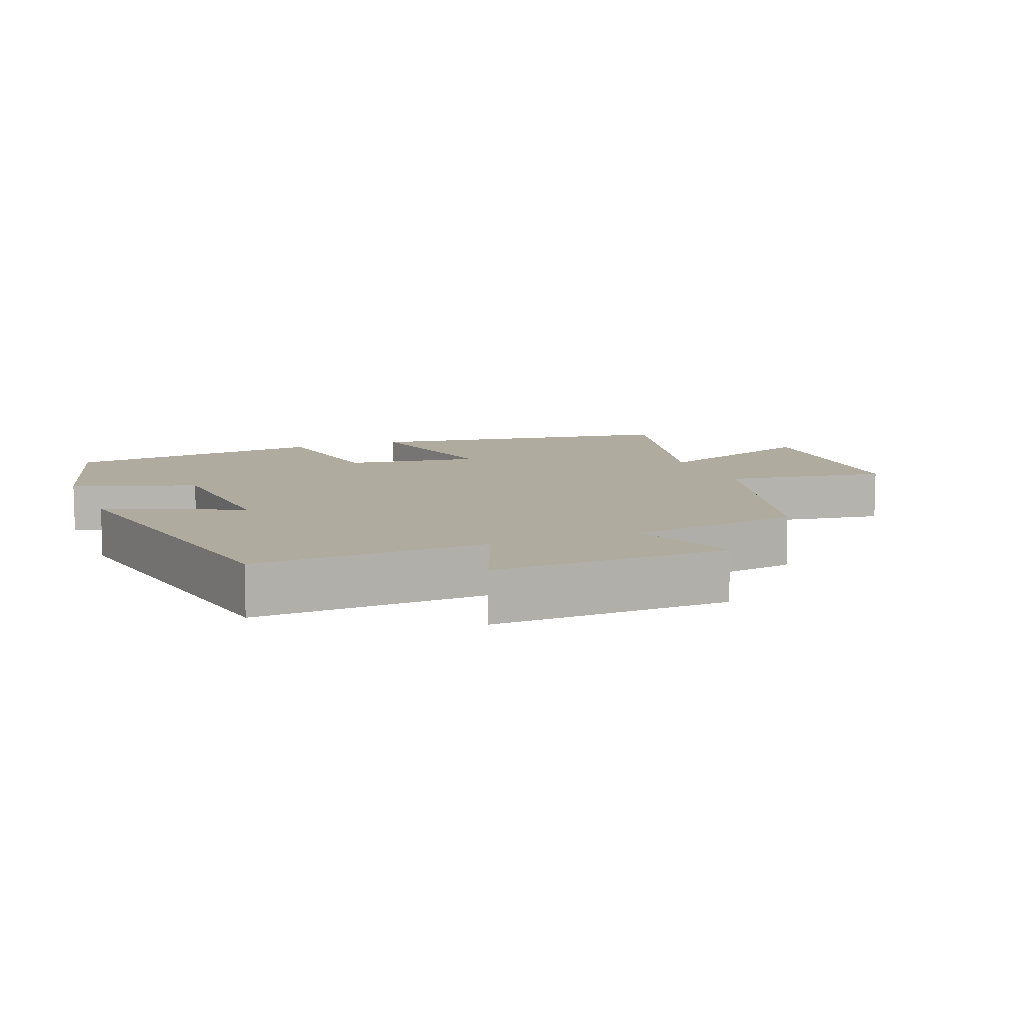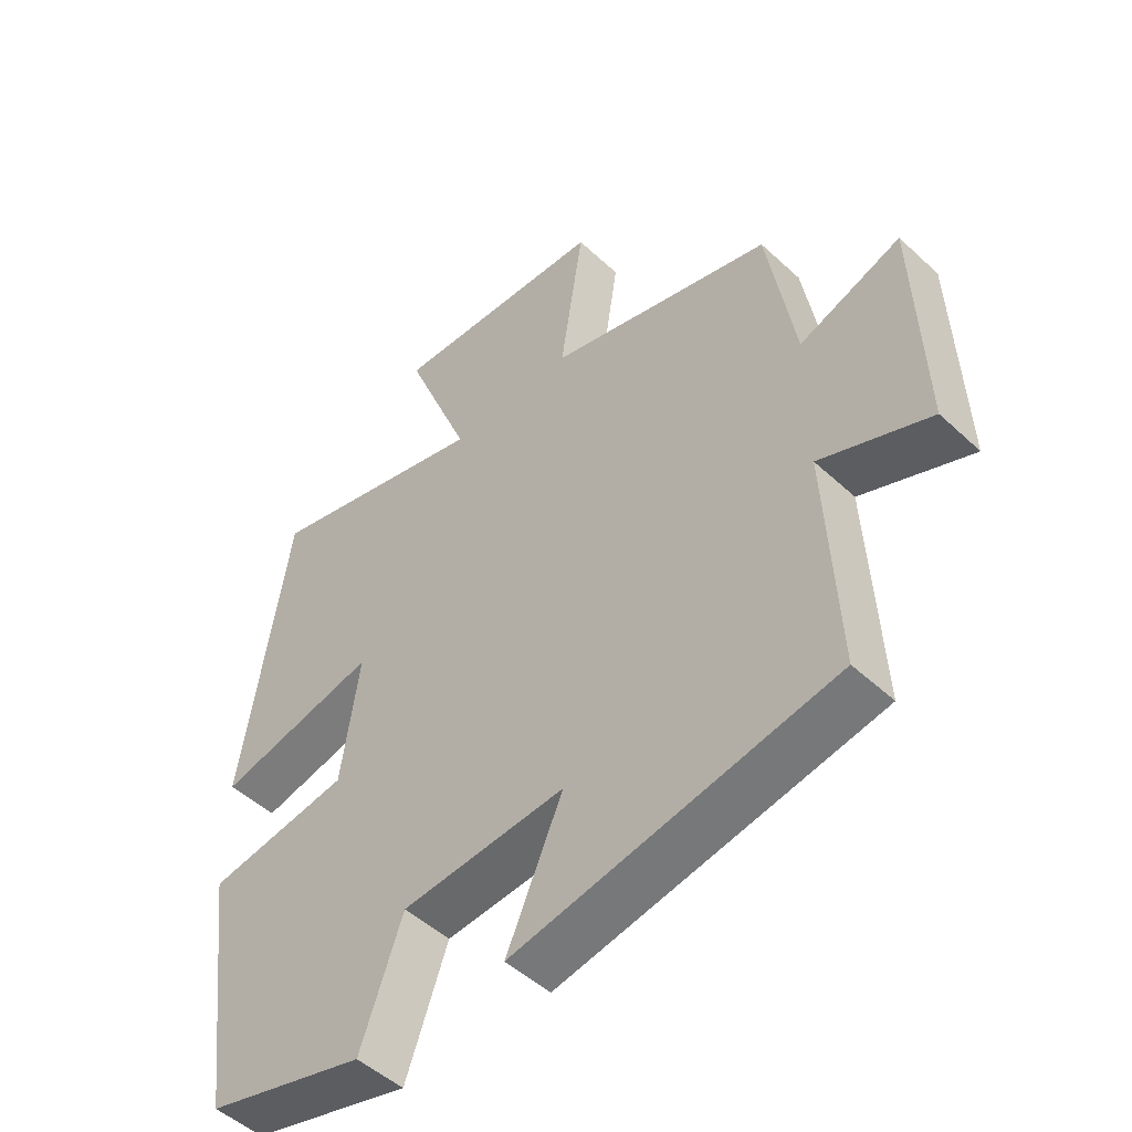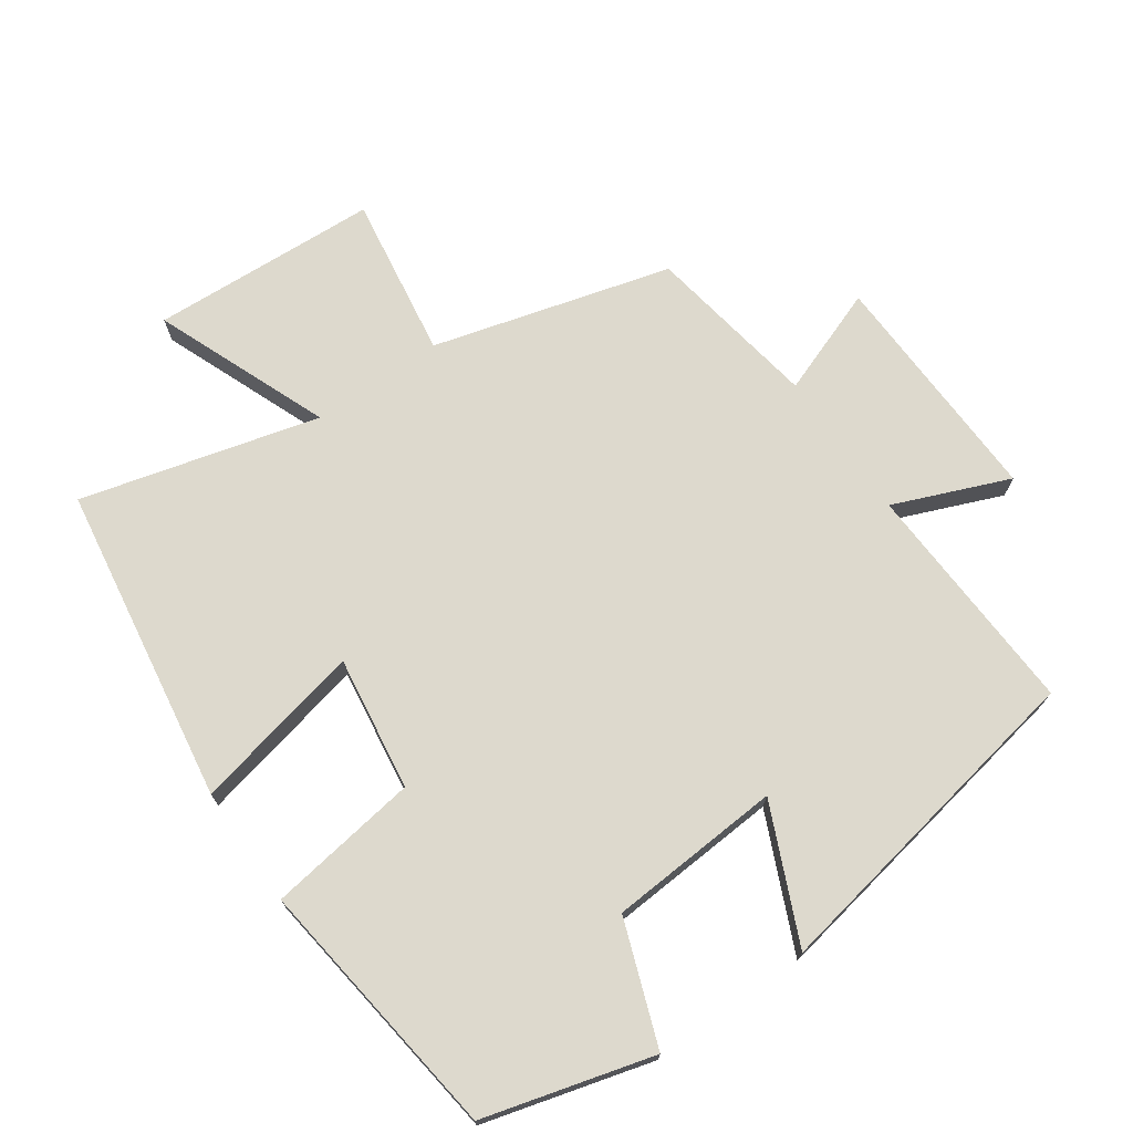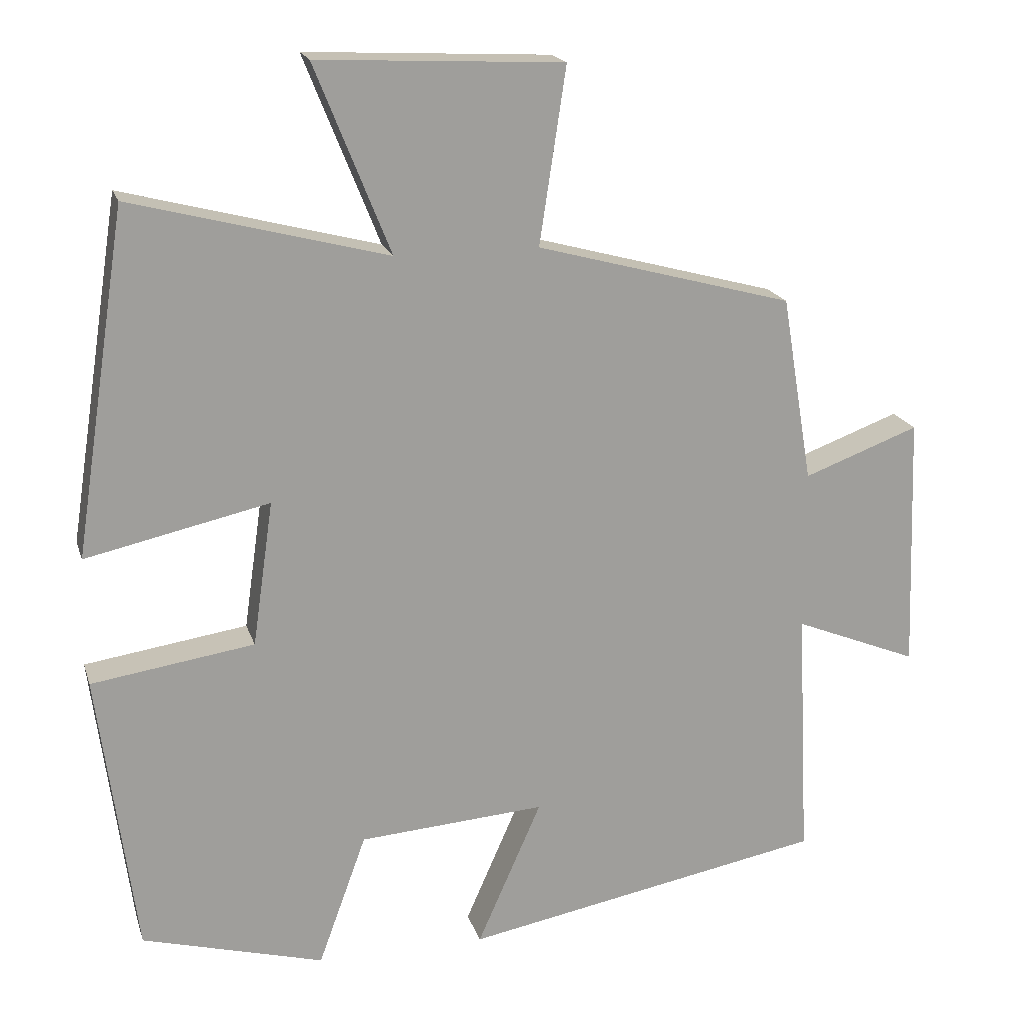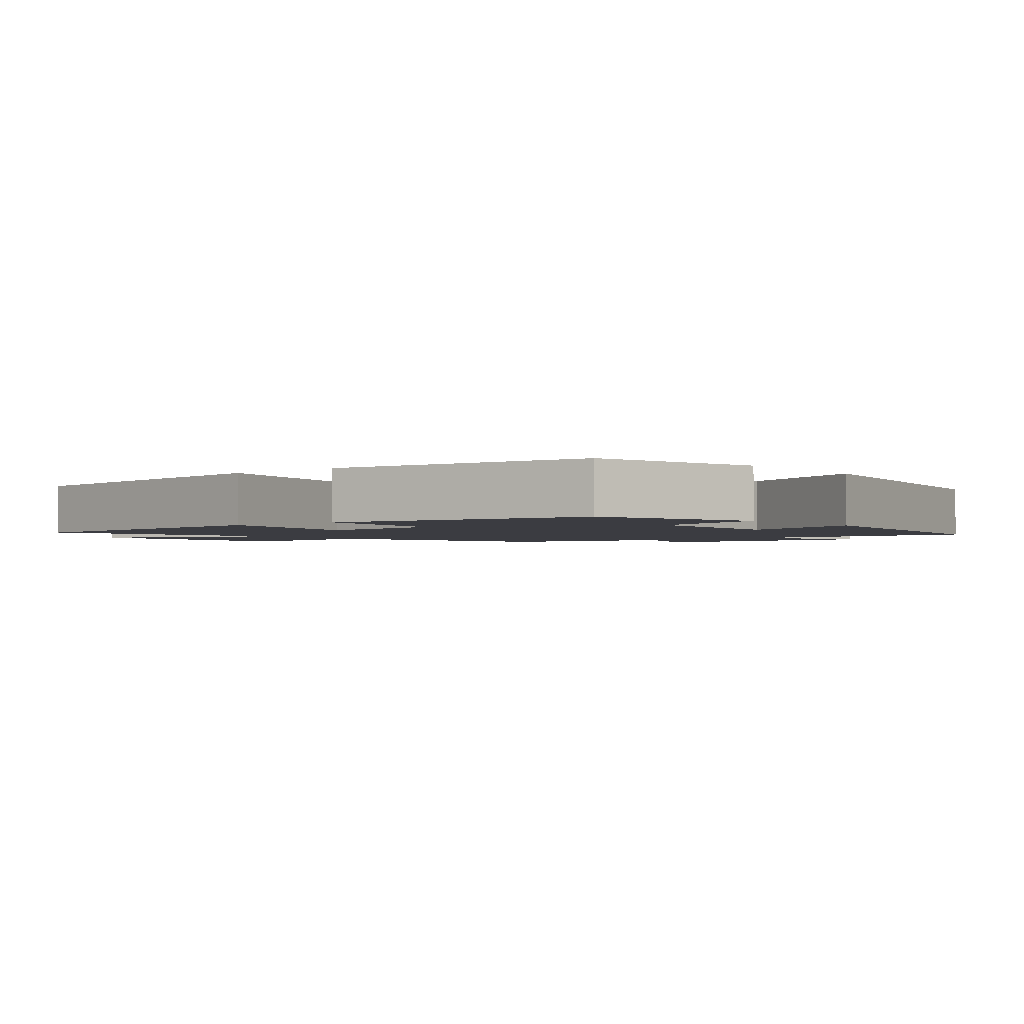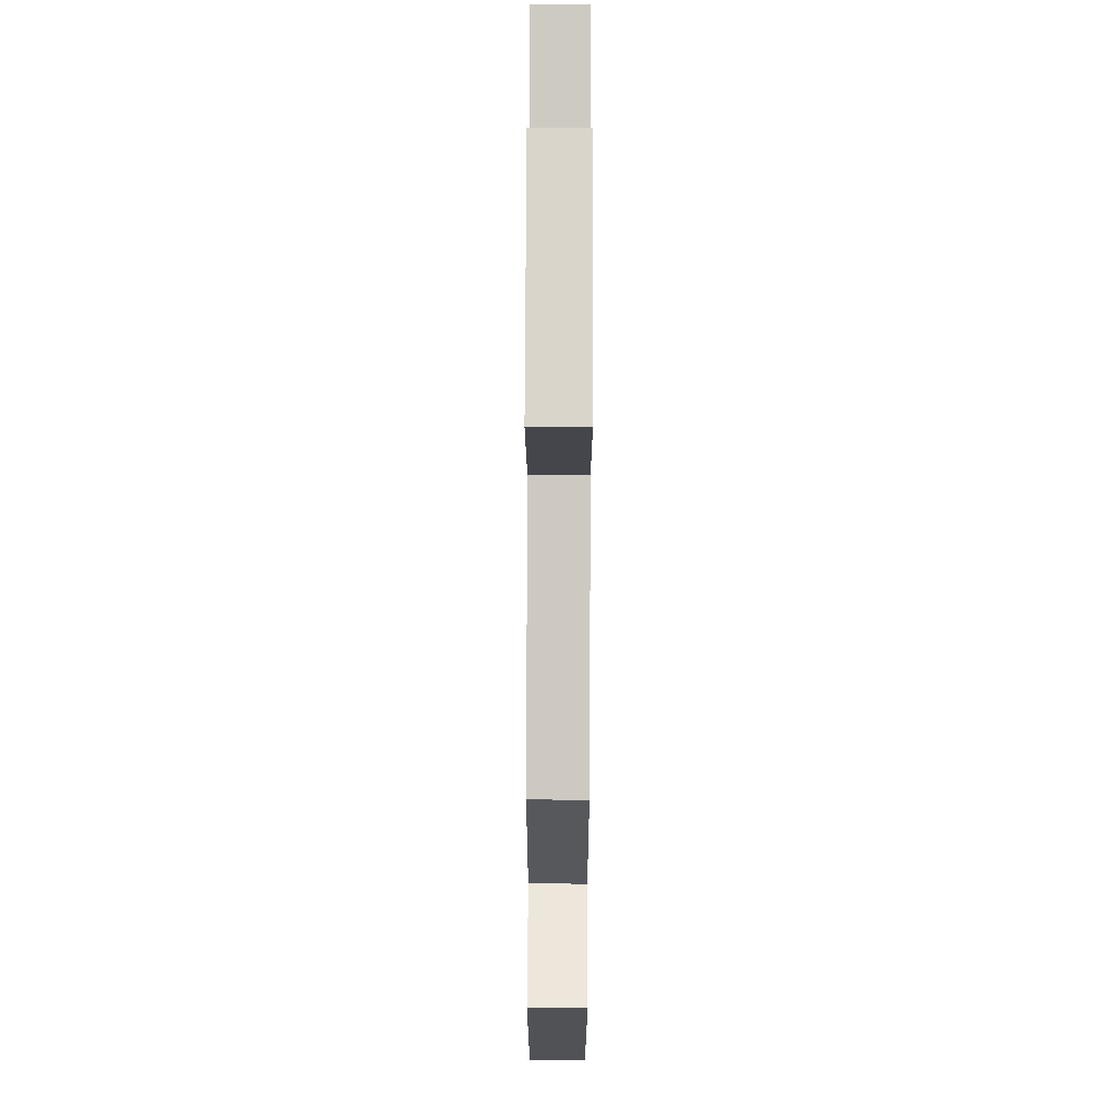
<metadata>
{"format":"obj","ext":"obj","renderer":"f3d","projection":"perspective","resolution":1024,"background":"white","views":[{"elev":9.7,"azim":-111.4,"up":"+Y"},{"elev":-49.5,"azim":-135.6,"up":"+Z"},{"elev":71.9,"azim":145.2,"up":"+Y"},{"elev":18.8,"azim":164.8,"up":"+Z"},{"elev":-2.2,"azim":129.1,"up":"+Y"},{"elev":71.4,"azim":-89.8,"up":"+Z"}]}
</metadata>
<code>
v -0.458 0.07 0.406
v -0.111 0.07 0.5
v -0.147 0.07 0.738
v 0.185 0.07 0.754
v 0.083 0.07 0.5
v 0.429 0.07 0.59
v 0.5 0.07 0.126
v 0.252 0.07 0.181
v 0.28 0.07 -0.015
v 0.5 0.07 -0.048
v 0.449 0.07 -0.433
v 0.203 0.07 -0.5
v 0.138 0.07 -0.321
v -0.114 0.07 -0.303
v -0.027 0.07 -0.5
v -0.517 0.07 -0.409
v -0.5 0.07 -0.066
v -0.668 0.07 -0.134
v -0.656 0.07 0.212
v -0.5 0.07 0.154
v -0.458 0 0.406
v -0.111 0 0.5
v -0.147 0 0.738
v 0.185 0 0.754
v 0.083 0 0.5
v 0.429 0 0.59
v 0.5 0 0.126
v 0.252 0 0.181
v 0.28 0 -0.015
v 0.5 0 -0.048
v 0.449 0 -0.433
v 0.203 0 -0.5
v 0.138 0 -0.321
v -0.114 0 -0.303
v -0.027 0 -0.5
v -0.517 0 -0.409
v -0.5 0 -0.066
v -0.668 0 -0.134
v -0.656 0 0.212
v -0.5 0 0.154
f 17 18 19 20
f 17 20 1 2
f 14 15 16 17
f 13 14 17 2
f 9 10 11 12
f 8 9 12 13
f 5 6 7 8
f 5 8 13 2
f 2 3 4 5
f 40 39 38 37
f 22 21 40 37
f 37 36 35 34
f 22 37 34 33
f 32 31 30 29
f 33 32 29 28
f 28 27 26 25
f 22 33 28 25
f 25 24 23 22
f 1 21 22 2
f 2 22 23 3
f 3 23 24 4
f 4 24 25 5
f 5 25 26 6
f 6 26 27 7
f 7 27 28 8
f 8 28 29 9
f 9 29 30 10
f 10 30 31 11
f 11 31 32 12
f 12 32 33 13
f 13 33 34 14
f 14 34 35 15
f 15 35 36 16
f 16 36 37 17
f 17 37 38 18
f 18 38 39 19
f 19 39 40 20
f 20 40 21 1

</code>
